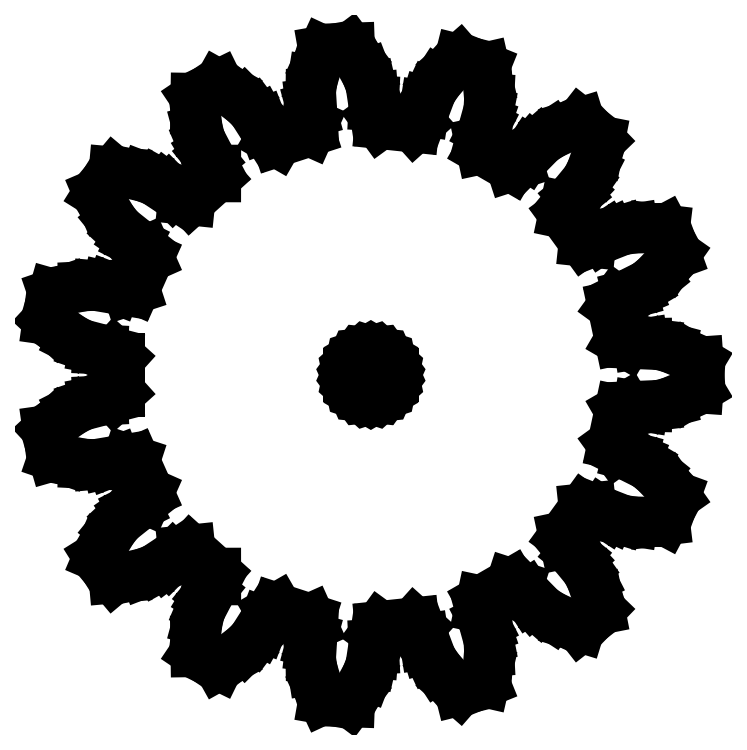
<metadata>
{"format":"dxf","ext":"dxf","renderer":"ezdxf+matplotlib","layout":"modelspace","background":"white","min_lineweight":24,"dpi":150}
</metadata>
<code>
0
SECTION
2
ENTITIES
0
LINE
8
0
10
19.36
20
-9.582
11
19.77
21
-8.804
0
LINE
8
0
10
19.77
20
-8.804
11
20.08
21
-7.976
0
LINE
8
0
10
20.08
20
-7.976
11
19.63
21
-7.346
0
LINE
8
0
10
19.63
20
-7.346
11
18.74
21
-6.395
0
LINE
8
0
10
18.74
20
-6.395
11
18
21
-5.8
0
LINE
8
0
10
18
20
-5.8
11
17.49
21
-5.494
0
LINE
8
0
10
17.49
20
-5.494
11
17.27
21
-5.399
0
LINE
8
0
10
17.27
20
-5.399
11
16.91
21
-5.305
0
LINE
8
0
10
16.91
20
-5.305
11
16.2
21
-4.947
0
LINE
8
0
10
16.2
20
-4.947
11
15.9
21
-4.545
0
LINE
8
0
10
15.9
20
-4.545
11
16.38
21
-2.317
0
LINE
8
0
10
16.38
20
-2.317
11
16.81
21
-2.068
0
LINE
8
0
10
16.81
20
-2.068
11
17.61
21
-2.033
0
LINE
8
0
10
17.61
20
-2.033
11
17.97
21
-2.091
0
LINE
8
0
10
17.97
20
-2.091
11
18.21
21
-2.096
0
LINE
8
0
10
18.21
20
-2.096
11
18.81
21
-2.024
0
LINE
8
0
10
18.81
20
-2.024
11
19.72
21
-1.781
0
LINE
8
0
10
19.72
20
-1.781
11
20.92
21
-1.274
0
LINE
8
0
10
20.92
20
-1.274
11
21.58
21
-0.879
0
LINE
8
0
10
21.58
20
-0.879
11
21.65
21
-4.51e-16
0
LINE
8
0
10
21.65
20
-4.51e-16
11
21.58
21
0.879
0
LINE
8
0
10
21.58
20
0.879
11
20.92
21
1.274
0
LINE
8
0
10
20.92
20
1.274
11
19.72
21
1.781
0
LINE
8
0
10
19.72
20
1.781
11
18.81
21
2.024
0
LINE
8
0
10
18.81
20
2.024
11
18.21
21
2.096
0
LINE
8
0
10
18.21
20
2.096
11
17.97
21
2.091
0
LINE
8
0
10
17.97
20
2.091
11
17.61
21
2.033
0
LINE
8
0
10
17.61
20
2.033
11
16.81
21
2.068
0
LINE
8
0
10
16.81
20
2.068
11
16.38
21
2.317
0
LINE
8
0
10
16.38
20
2.317
11
15.9
21
4.545
0
LINE
8
0
10
15.9
20
4.545
11
16.2
21
4.947
0
LINE
8
0
10
16.2
20
4.947
11
16.91
21
5.305
0
LINE
8
0
10
16.91
20
5.305
11
17.27
21
5.399
0
LINE
8
0
10
17.27
20
5.399
11
17.49
21
5.494
0
LINE
8
0
10
17.49
20
5.494
11
18
21
5.8
0
LINE
8
0
10
18
20
5.8
11
18.74
21
6.395
0
LINE
8
0
10
18.74
20
6.395
11
19.63
21
7.346
0
LINE
8
0
10
19.63
20
7.346
11
20.08
21
7.976
0
LINE
8
0
10
20.08
20
7.976
11
19.77
21
8.804
0
LINE
8
0
10
19.77
20
8.804
11
19.36
21
9.582
0
LINE
8
0
10
19.36
20
9.582
11
18.6
21
9.674
0
LINE
8
0
10
18.6
20
9.674
11
17.29
21
9.649
0
LINE
8
0
10
17.29
20
9.649
11
16.36
21
9.498
0
LINE
8
0
10
16.36
20
9.498
11
15.79
21
9.323
0
LINE
8
0
10
15.79
20
9.323
11
15.57
21
9.22
0
LINE
8
0
10
15.57
20
9.22
11
15.26
21
9.019
0
LINE
8
0
10
15.26
20
9.019
11
14.51
21
8.726
0
LINE
8
0
10
14.51
20
8.726
11
14.02
21
8.779
0
LINE
8
0
10
14.02
20
8.779
11
12.68
21
10.62
0
LINE
8
0
10
12.68
20
10.62
11
12.78
21
11.11
0
LINE
8
0
10
12.78
20
11.11
11
13.29
21
11.73
0
LINE
8
0
10
13.29
20
11.73
11
13.58
21
11.96
0
LINE
8
0
10
13.58
20
11.96
11
13.74
21
12.13
0
LINE
8
0
10
13.74
20
12.13
11
14.09
21
12.62
0
LINE
8
0
10
14.09
20
12.62
11
14.52
21
13.47
0
LINE
8
0
10
14.52
20
13.47
11
14.95
21
14.7
0
LINE
8
0
10
14.95
20
14.7
11
15.1
21
15.45
0
LINE
8
0
10
15.1
20
15.45
11
14.48
21
16.09
0
LINE
8
0
10
14.48
20
16.09
11
13.79
21
16.63
0
LINE
8
0
10
13.79
20
16.63
11
13.05
21
16.4
0
LINE
8
0
10
13.05
20
16.4
11
11.87
21
15.85
0
LINE
8
0
10
11.87
20
15.85
11
11.08
21
15.33
0
LINE
8
0
10
11.08
20
15.33
11
10.63
21
14.94
0
LINE
8
0
10
10.63
20
14.94
11
10.47
21
14.75
0
LINE
8
0
10
10.47
20
14.75
11
10.27
21
14.45
0
LINE
8
0
10
10.27
20
14.45
11
9.71
21
13.88
0
LINE
8
0
10
9.71
20
13.88
11
9.237
21
13.72
0
LINE
8
0
10
9.237
20
13.72
11
7.265
21
14.86
0
LINE
8
0
10
7.265
20
14.86
11
7.161
21
15.35
0
LINE
8
0
10
7.161
20
15.35
11
7.375
21
16.12
0
LINE
8
0
10
7.375
20
16.12
11
7.542
21
16.44
0
LINE
8
0
10
7.542
20
16.44
11
7.622
21
16.67
0
LINE
8
0
10
7.622
20
16.67
11
7.737
21
17.26
0
LINE
8
0
10
7.737
20
17.26
11
7.788
21
18.21
0
LINE
8
0
10
7.788
20
18.21
11
7.677
21
19.5
0
LINE
8
0
10
7.677
20
19.5
11
7.506
21
20.26
0
LINE
8
0
10
7.506
20
20.26
11
6.689
21
20.59
0
LINE
8
0
10
6.689
20
20.59
11
5.834
21
20.8
0
LINE
8
0
10
5.834
20
20.8
11
5.253
21
20.29
0
LINE
8
0
10
5.253
20
20.29
11
4.401
21
19.31
0
LINE
8
0
10
4.401
20
19.31
11
3.886
21
18.51
0
LINE
8
0
10
3.886
20
18.51
11
3.635
21
17.97
0
LINE
8
0
10
3.635
20
17.97
11
3.565
21
17.74
0
LINE
8
0
10
3.565
20
17.74
11
3.508
21
17.38
0
LINE
8
0
10
3.508
20
17.38
11
3.227
21
16.62
0
LINE
8
0
10
3.227
20
16.62
11
2.857
21
16.29
0
LINE
8
0
10
2.857
20
16.29
11
0.5926
21
16.53
0
LINE
8
0
10
0.5926
20
16.53
11
0.3
21
16.93
0
LINE
8
0
10
0.3
20
16.93
11
0.1812
21
17.72
0
LINE
8
0
10
0.1812
20
17.72
11
0.2011
21
18.09
0
LINE
8
0
10
0.2011
20
18.09
11
0.1804
21
18.33
0
LINE
8
0
10
0.1804
20
18.33
11
0.04748
21
18.91
0
LINE
8
0
10
0.04748
20
18.91
11
-0.2908
21
19.8
0
LINE
8
0
10
-0.2908
20
19.8
11
-0.9197
21
20.94
0
LINE
8
0
10
-0.9197
20
20.94
11
-1.382
21
21.56
0
LINE
8
0
10
-1.382
20
21.56
11
-2.263
21
21.53
0
LINE
8
0
10
-2.263
20
21.53
11
-3.13
21
21.37
0
LINE
8
0
10
-3.13
20
21.37
11
-3.454
21
20.67
0
LINE
8
0
10
-3.454
20
20.67
11
-3.832
21
19.43
0
LINE
8
0
10
-3.832
20
19.43
11
-3.979
21
18.49
0
LINE
8
0
10
-3.979
20
18.49
11
-3.988
21
17.9
0
LINE
8
0
10
-3.988
20
17.9
11
-3.958
21
17.65
0
LINE
8
0
10
-3.958
20
17.65
11
-3.862
21
17.3
0
LINE
8
0
10
-3.862
20
17.3
11
-3.814
21
16.5
0
LINE
8
0
10
-3.814
20
16.5
11
-4.017
21
16.05
0
LINE
8
0
10
-4.017
20
16.05
11
-6.182
21
15.34
0
LINE
8
0
10
-6.182
20
15.34
11
-6.613
21
15.59
0
LINE
8
0
10
-6.613
20
15.59
11
-7.044
21
16.27
0
LINE
8
0
10
-7.044
20
16.27
11
-7.174
21
16.61
0
LINE
8
0
10
-7.174
20
16.61
11
-7.292
21
16.82
0
LINE
8
0
10
-7.292
20
16.82
11
-7.65
21
17.3
0
LINE
8
0
10
-7.65
20
17.3
11
-8.32
21
17.97
0
LINE
8
0
10
-8.32
20
17.97
11
-9.358
21
18.76
0
LINE
8
0
10
-9.358
20
18.76
11
-10.03
21
19.13
0
LINE
8
0
10
-10.03
20
19.13
11
-10.82
21
18.75
0
LINE
8
0
10
-10.82
20
18.75
11
-11.55
21
18.25
0
LINE
8
0
10
-11.55
20
18.25
11
-11.56
21
17.48
0
LINE
8
0
10
-11.56
20
17.48
11
-11.4
21
16.19
0
LINE
8
0
10
-11.4
20
16.19
11
-11.16
21
15.27
0
LINE
8
0
10
-11.16
20
15.27
11
-10.92
21
14.73
0
LINE
8
0
10
-10.92
20
14.73
11
-10.8
21
14.52
0
LINE
8
0
10
-10.8
20
14.52
11
-10.57
21
14.23
0
LINE
8
0
10
-10.57
20
14.23
11
-10.2
21
13.52
0
LINE
8
0
10
-10.2
20
13.52
11
-10.2
21
13.03
0
LINE
8
0
10
-10.2
20
13.03
11
-11.89
21
11.5
0
LINE
8
0
10
-11.89
20
11.5
11
-12.38
21
11.55
0
LINE
8
0
10
-12.38
20
11.55
11
-13.05
21
11.99
0
LINE
8
0
10
-13.05
20
11.99
11
-13.31
21
12.25
0
LINE
8
0
10
-13.31
20
12.25
11
-13.5
21
12.4
0
LINE
8
0
10
-13.5
20
12.4
11
-14.02
21
12.69
0
LINE
8
0
10
-14.02
20
12.69
11
-14.91
21
13.03
0
LINE
8
0
10
-14.91
20
13.03
11
-16.18
21
13.33
0
LINE
8
0
10
-16.18
20
13.33
11
-16.94
21
13.4
0
LINE
8
0
10
-16.94
20
13.4
11
-17.51
21
12.72
0
LINE
8
0
10
-17.51
20
12.72
11
-17.98
21
11.98
0
LINE
8
0
10
-17.98
20
11.98
11
-17.68
21
11.27
0
LINE
8
0
10
-17.68
20
11.27
11
-17
21
10.15
0
LINE
8
0
10
-17
20
10.15
11
-16.4
21
9.416
0
LINE
8
0
10
-16.4
20
9.416
11
-15.97
21
9.01
0
LINE
8
0
10
-15.97
20
9.01
11
-15.77
21
8.871
0
LINE
8
0
10
-15.77
20
8.871
11
-15.44
21
8.706
0
LINE
8
0
10
-15.44
20
8.706
11
-14.81
21
8.206
0
LINE
8
0
10
-14.81
20
8.206
11
-14.61
21
7.752
0
LINE
8
0
10
-14.61
20
7.752
11
-15.54
21
5.672
0
LINE
8
0
10
-15.54
20
5.672
11
-16.01
21
5.518
0
LINE
8
0
10
-16.01
20
5.518
11
-16.8
21
5.65
0
LINE
8
0
10
-16.8
20
5.65
11
-17.14
21
5.782
0
LINE
8
0
10
-17.14
20
5.782
11
-17.38
21
5.837
0
LINE
8
0
10
-17.38
20
5.837
11
-17.97
21
5.89
0
LINE
8
0
10
-17.97
20
5.89
11
-18.92
21
5.842
0
LINE
8
0
10
-18.92
20
5.842
11
-20.2
21
5.597
0
LINE
8
0
10
-20.2
20
5.597
11
-20.93
21
5.347
0
LINE
8
0
10
-20.93
20
5.347
11
-21.17
21
4.5
0
LINE
8
0
10
-21.17
20
4.5
11
-21.29
21
3.628
0
LINE
8
0
10
-21.29
20
3.628
11
-20.73
21
3.104
0
LINE
8
0
10
-20.73
20
3.104
11
-19.66
21
2.359
0
LINE
8
0
10
-19.66
20
2.359
11
-18.82
21
1.93
0
LINE
8
0
10
-18.82
20
1.93
11
-18.25
21
1.737
0
LINE
8
0
10
-18.25
20
1.737
11
-18.01
21
1.691
0
LINE
8
0
10
-18.01
20
1.691
11
-17.65
21
1.673
0
LINE
8
0
10
-17.65
20
1.673
11
-16.87
21
1.472
0
LINE
8
0
10
-16.87
20
1.472
11
-16.5
21
1.139
0
LINE
8
0
10
-16.5
20
1.139
11
-16.5
21
-1.139
0
LINE
8
0
10
-16.5
20
-1.139
11
-16.87
21
-1.472
0
LINE
8
0
10
-16.87
20
-1.472
11
-17.65
21
-1.673
0
LINE
8
0
10
-17.65
20
-1.673
11
-18.01
21
-1.691
0
LINE
8
0
10
-18.01
20
-1.691
11
-18.25
21
-1.737
0
LINE
8
0
10
-18.25
20
-1.737
11
-18.82
21
-1.93
0
LINE
8
0
10
-18.82
20
-1.93
11
-19.66
21
-2.359
0
LINE
8
0
10
-19.66
20
-2.359
11
-20.73
21
-3.104
0
LINE
8
0
10
-20.73
20
-3.104
11
-21.29
21
-3.628
0
LINE
8
0
10
-21.29
20
-3.628
11
-21.17
21
-4.5
0
LINE
8
0
10
-21.17
20
-4.5
11
-20.93
21
-5.347
0
LINE
8
0
10
-20.93
20
-5.347
11
-20.2
21
-5.597
0
LINE
8
0
10
-20.2
20
-5.597
11
-18.92
21
-5.842
0
LINE
8
0
10
-18.92
20
-5.842
11
-17.97
21
-5.89
0
LINE
8
0
10
-17.97
20
-5.89
11
-17.38
21
-5.837
0
LINE
8
0
10
-17.38
20
-5.837
11
-17.14
21
-5.782
0
LINE
8
0
10
-17.14
20
-5.782
11
-16.8
21
-5.65
0
LINE
8
0
10
-16.8
20
-5.65
11
-16.01
21
-5.518
0
LINE
8
0
10
-16.01
20
-5.518
11
-15.54
21
-5.672
0
LINE
8
0
10
-15.54
20
-5.672
11
-14.61
21
-7.752
0
LINE
8
0
10
-14.61
20
-7.752
11
-14.81
21
-8.206
0
LINE
8
0
10
-14.81
20
-8.206
11
-15.44
21
-8.706
0
LINE
8
0
10
-15.44
20
-8.706
11
-15.77
21
-8.871
0
LINE
8
0
10
-15.77
20
-8.871
11
-15.97
21
-9.01
0
LINE
8
0
10
-15.97
20
-9.01
11
-16.4
21
-9.416
0
LINE
8
0
10
-16.4
20
-9.416
11
-17
21
-10.15
0
LINE
8
0
10
-17
20
-10.15
11
-17.68
21
-11.27
0
LINE
8
0
10
-17.68
20
-11.27
11
-17.98
21
-11.98
0
LINE
8
0
10
-17.98
20
-11.98
11
-17.51
21
-12.72
0
LINE
8
0
10
-17.51
20
-12.72
11
-16.94
21
-13.4
0
LINE
8
0
10
-16.94
20
-13.4
11
-16.18
21
-13.33
0
LINE
8
0
10
-16.18
20
-13.33
11
-14.91
21
-13.03
0
LINE
8
0
10
-14.91
20
-13.03
11
-14.02
21
-12.69
0
LINE
8
0
10
-14.02
20
-12.69
11
-13.5
21
-12.4
0
LINE
8
0
10
-13.5
20
-12.4
11
-13.31
21
-12.25
0
LINE
8
0
10
-13.31
20
-12.25
11
-13.05
21
-11.99
0
LINE
8
0
10
-13.05
20
-11.99
11
-12.38
21
-11.55
0
LINE
8
0
10
-12.38
20
-11.55
11
-11.89
21
-11.5
0
LINE
8
0
10
-11.89
20
-11.5
11
-10.2
21
-13.03
0
LINE
8
0
10
-10.2
20
-13.03
11
-10.2
21
-13.52
0
LINE
8
0
10
-10.2
20
-13.52
11
-10.57
21
-14.23
0
LINE
8
0
10
-10.57
20
-14.23
11
-10.8
21
-14.52
0
LINE
8
0
10
-10.8
20
-14.52
11
-10.92
21
-14.73
0
LINE
8
0
10
-10.92
20
-14.73
11
-11.16
21
-15.27
0
LINE
8
0
10
-11.16
20
-15.27
11
-11.4
21
-16.19
0
LINE
8
0
10
-11.4
20
-16.19
11
-11.56
21
-17.48
0
LINE
8
0
10
-11.56
20
-17.48
11
-11.55
21
-18.25
0
LINE
8
0
10
-11.55
20
-18.25
11
-10.82
21
-18.75
0
LINE
8
0
10
-10.82
20
-18.75
11
-10.03
21
-19.13
0
LINE
8
0
10
-10.03
20
-19.13
11
-9.358
21
-18.76
0
LINE
8
0
10
-9.358
20
-18.76
11
-8.32
21
-17.97
0
LINE
8
0
10
-8.32
20
-17.97
11
-7.65
21
-17.3
0
LINE
8
0
10
-7.65
20
-17.3
11
-7.292
21
-16.82
0
LINE
8
0
10
-7.292
20
-16.82
11
-7.174
21
-16.61
0
LINE
8
0
10
-7.174
20
-16.61
11
-7.044
21
-16.27
0
LINE
8
0
10
-7.044
20
-16.27
11
-6.613
21
-15.59
0
LINE
8
0
10
-6.613
20
-15.59
11
-6.182
21
-15.34
0
LINE
8
0
10
-6.182
20
-15.34
11
-4.017
21
-16.05
0
LINE
8
0
10
-4.017
20
-16.05
11
-3.814
21
-16.5
0
LINE
8
0
10
-3.814
20
-16.5
11
-3.862
21
-17.3
0
LINE
8
0
10
-3.862
20
-17.3
11
-3.958
21
-17.65
0
LINE
8
0
10
-3.958
20
-17.65
11
-3.988
21
-17.9
0
LINE
8
0
10
-3.988
20
-17.9
11
-3.979
21
-18.49
0
LINE
8
0
10
-3.979
20
-18.49
11
-3.832
21
-19.43
0
LINE
8
0
10
-3.832
20
-19.43
11
-3.454
21
-20.67
0
LINE
8
0
10
-3.454
20
-20.67
11
-3.13
21
-21.37
0
LINE
8
0
10
-3.13
20
-21.37
11
-2.263
21
-21.53
0
LINE
8
0
10
-2.263
20
-21.53
11
-1.382
21
-21.56
0
LINE
8
0
10
-1.382
20
-21.56
11
-0.9197
21
-20.94
0
LINE
8
0
10
-0.9197
20
-20.94
11
-0.2908
21
-19.8
0
LINE
8
0
10
-0.2908
20
-19.8
11
0.04748
21
-18.91
0
LINE
8
0
10
0.04748
20
-18.91
11
0.1804
21
-18.33
0
LINE
8
0
10
0.1804
20
-18.33
11
0.2011
21
-18.09
0
LINE
8
0
10
0.2011
20
-18.09
11
0.1812
21
-17.72
0
LINE
8
0
10
0.1812
20
-17.72
11
0.3
21
-16.93
0
LINE
8
0
10
0.3
20
-16.93
11
0.5926
21
-16.53
0
LINE
8
0
10
0.5926
20
-16.53
11
2.857
21
-16.29
0
LINE
8
0
10
2.857
20
-16.29
11
3.227
21
-16.62
0
LINE
8
0
10
3.227
20
-16.62
11
3.508
21
-17.38
0
LINE
8
0
10
3.508
20
-17.38
11
3.565
21
-17.74
0
LINE
8
0
10
3.565
20
-17.74
11
3.635
21
-17.97
0
LINE
8
0
10
3.635
20
-17.97
11
3.886
21
-18.51
0
LINE
8
0
10
3.886
20
-18.51
11
4.401
21
-19.31
0
LINE
8
0
10
4.401
20
-19.31
11
5.253
21
-20.29
0
LINE
8
0
10
5.253
20
-20.29
11
5.834
21
-20.8
0
LINE
8
0
10
5.834
20
-20.8
11
6.689
21
-20.59
0
LINE
8
0
10
6.689
20
-20.59
11
7.506
21
-20.26
0
LINE
8
0
10
7.506
20
-20.26
11
7.677
21
-19.5
0
LINE
8
0
10
7.677
20
-19.5
11
7.788
21
-18.21
0
LINE
8
0
10
7.788
20
-18.21
11
7.737
21
-17.26
0
LINE
8
0
10
7.737
20
-17.26
11
7.622
21
-16.67
0
LINE
8
0
10
7.622
20
-16.67
11
7.542
21
-16.44
0
LINE
8
0
10
7.542
20
-16.44
11
7.375
21
-16.12
0
LINE
8
0
10
7.375
20
-16.12
11
7.161
21
-15.35
0
LINE
8
0
10
7.161
20
-15.35
11
7.265
21
-14.86
0
LINE
8
0
10
7.265
20
-14.86
11
9.237
21
-13.72
0
LINE
8
0
10
9.237
20
-13.72
11
9.71
21
-13.88
0
LINE
8
0
10
9.71
20
-13.88
11
10.27
21
-14.45
0
LINE
8
0
10
10.27
20
-14.45
11
10.47
21
-14.75
0
LINE
8
0
10
10.47
20
-14.75
11
10.63
21
-14.94
0
LINE
8
0
10
10.63
20
-14.94
11
11.08
21
-15.33
0
LINE
8
0
10
11.08
20
-15.33
11
11.87
21
-15.85
0
LINE
8
0
10
11.87
20
-15.85
11
13.05
21
-16.4
0
LINE
8
0
10
13.05
20
-16.4
11
13.79
21
-16.63
0
LINE
8
0
10
13.79
20
-16.63
11
14.48
21
-16.09
0
LINE
8
0
10
14.48
20
-16.09
11
15.1
21
-15.45
0
LINE
8
0
10
15.1
20
-15.45
11
14.95
21
-14.7
0
LINE
8
0
10
14.95
20
-14.7
11
14.52
21
-13.47
0
LINE
8
0
10
14.52
20
-13.47
11
14.09
21
-12.62
0
LINE
8
0
10
14.09
20
-12.62
11
13.74
21
-12.13
0
LINE
8
0
10
13.74
20
-12.13
11
13.58
21
-11.96
0
LINE
8
0
10
13.58
20
-11.96
11
13.29
21
-11.73
0
LINE
8
0
10
13.29
20
-11.73
11
12.78
21
-11.11
0
LINE
8
0
10
12.78
20
-11.11
11
12.68
21
-10.62
0
LINE
8
0
10
12.68
20
-10.62
11
14.02
21
-8.779
0
LINE
8
0
10
14.02
20
-8.779
11
14.51
21
-8.726
0
LINE
8
0
10
14.51
20
-8.726
11
15.26
21
-9.019
0
LINE
8
0
10
15.26
20
-9.019
11
15.57
21
-9.22
0
LINE
8
0
10
15.57
20
-9.22
11
15.79
21
-9.323
0
LINE
8
0
10
15.79
20
-9.323
11
16.36
21
-9.498
0
LINE
8
0
10
16.36
20
-9.498
11
17.29
21
-9.649
0
LINE
8
0
10
17.29
20
-9.649
11
18.6
21
-9.674
0
LINE
8
0
10
18.6
20
-9.674
11
19.36
21
-9.582
0
LINE
8
0
10
0.3119
20
-1.467
11
9.185e-17
21
-1.5
0
LINE
8
0
10
9.185e-17
20
-1.5
11
-0.3119
21
-1.467
0
LINE
8
0
10
-0.3119
20
-1.467
11
-0.6101
21
-1.37
0
LINE
8
0
10
-0.6101
20
-1.37
11
-0.8817
21
-1.214
0
LINE
8
0
10
-0.8817
20
-1.214
11
-1.115
21
-1.004
0
LINE
8
0
10
-1.115
20
-1.004
11
-1.299
21
-0.75
0
LINE
8
0
10
-1.299
20
-0.75
11
-1.427
21
-0.4635
0
LINE
8
0
10
-1.427
20
-0.4635
11
-1.492
21
-0.1568
0
LINE
8
0
10
-1.492
20
-0.1568
11
-1.492
21
0.1568
0
LINE
8
0
10
-1.492
20
0.1568
11
-1.427
21
0.4635
0
LINE
8
0
10
-1.427
20
0.4635
11
-1.299
21
0.75
0
LINE
8
0
10
-1.299
20
0.75
11
-1.115
21
1.004
0
LINE
8
0
10
-1.115
20
1.004
11
-0.8817
21
1.214
0
LINE
8
0
10
-0.8817
20
1.214
11
-0.6101
21
1.37
0
LINE
8
0
10
-0.6101
20
1.37
11
-0.3119
21
1.467
0
LINE
8
0
10
-0.3119
20
1.467
11
7.58e-16
21
1.5
0
LINE
8
0
10
7.58e-16
20
1.5
11
0.3119
21
1.467
0
LINE
8
0
10
0.3119
20
1.467
11
0.6101
21
1.37
0
LINE
8
0
10
0.6101
20
1.37
11
0.8817
21
1.214
0
LINE
8
0
10
0.8817
20
1.214
11
1.115
21
1.004
0
LINE
8
0
10
1.115
20
1.004
11
1.299
21
0.75
0
LINE
8
0
10
1.299
20
0.75
11
1.427
21
0.4635
0
LINE
8
0
10
1.427
20
0.4635
11
1.492
21
0.1568
0
LINE
8
0
10
1.492
20
0.1568
11
1.492
21
-0.1568
0
LINE
8
0
10
1.492
20
-0.1568
11
1.427
21
-0.4635
0
LINE
8
0
10
1.427
20
-0.4635
11
1.299
21
-0.75
0
LINE
8
0
10
1.299
20
-0.75
11
1.115
21
-1.004
0
LINE
8
0
10
1.115
20
-1.004
11
0.8817
21
-1.214
0
LINE
8
0
10
0.8817
20
-1.214
11
0.6101
21
-1.37
0
LINE
8
0
10
0.6101
20
-1.37
11
0.3119
21
-1.467
0
ENDSEC
0
EOF

</code>
